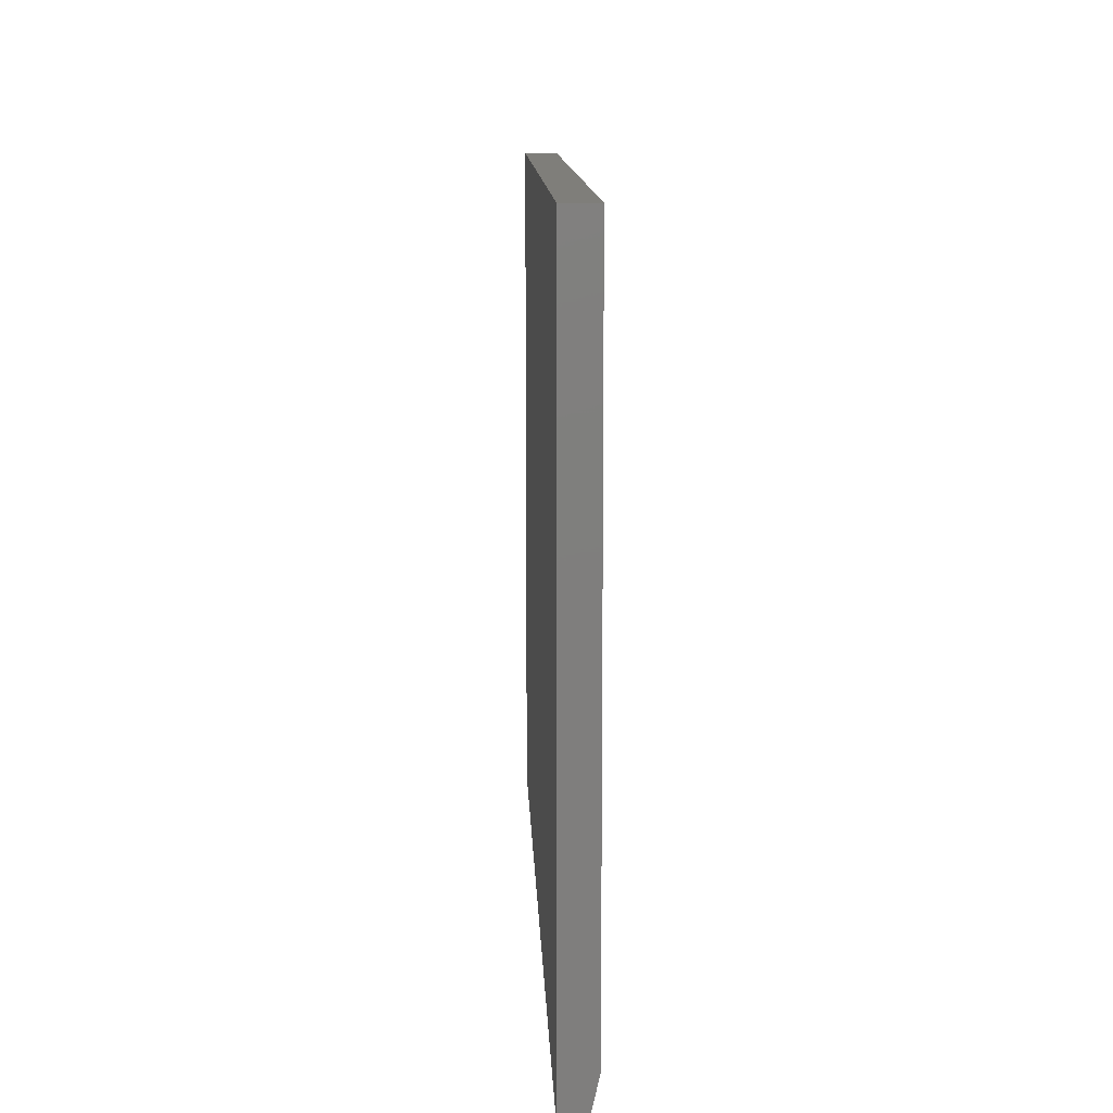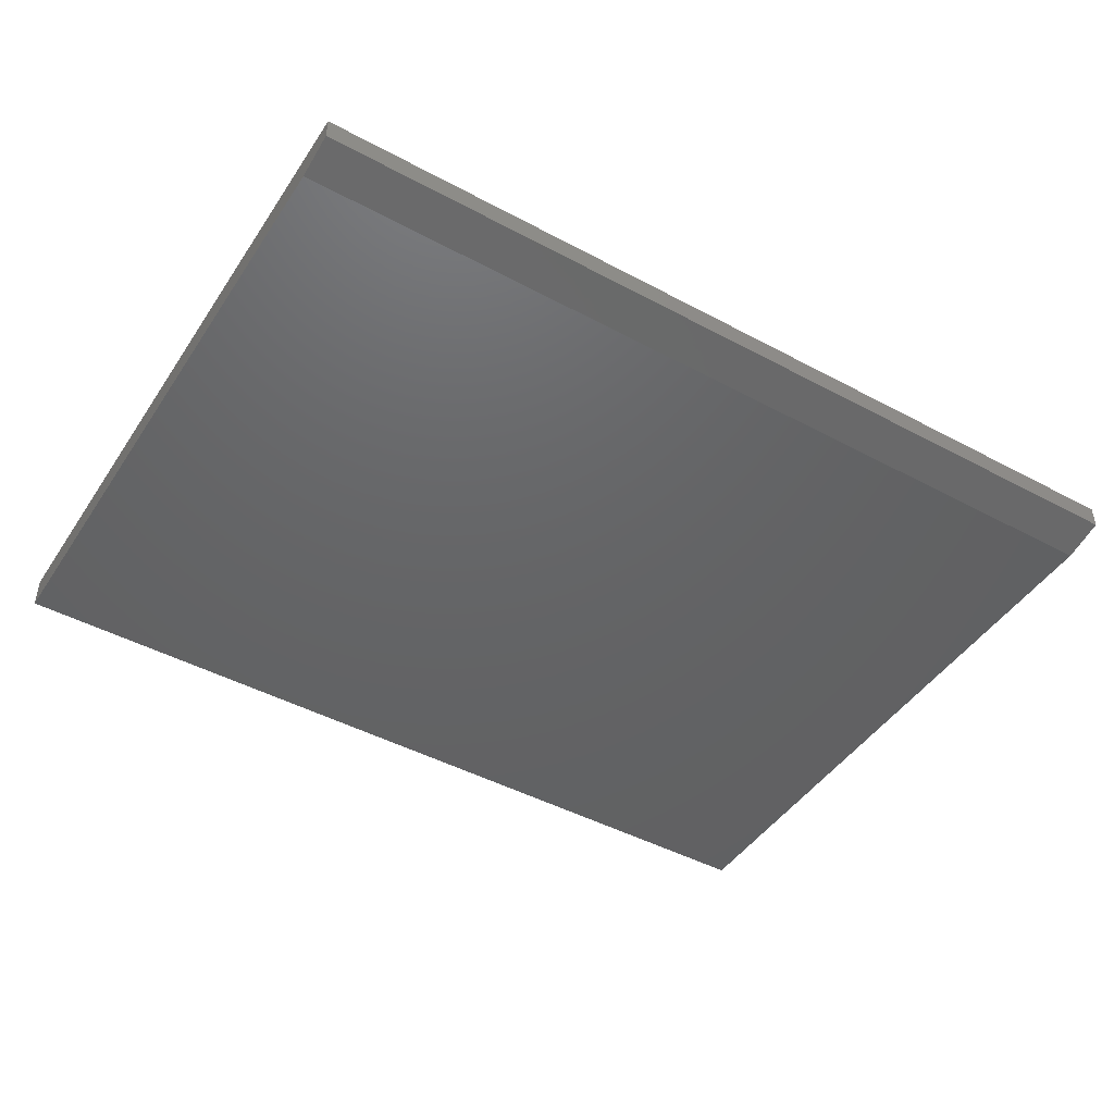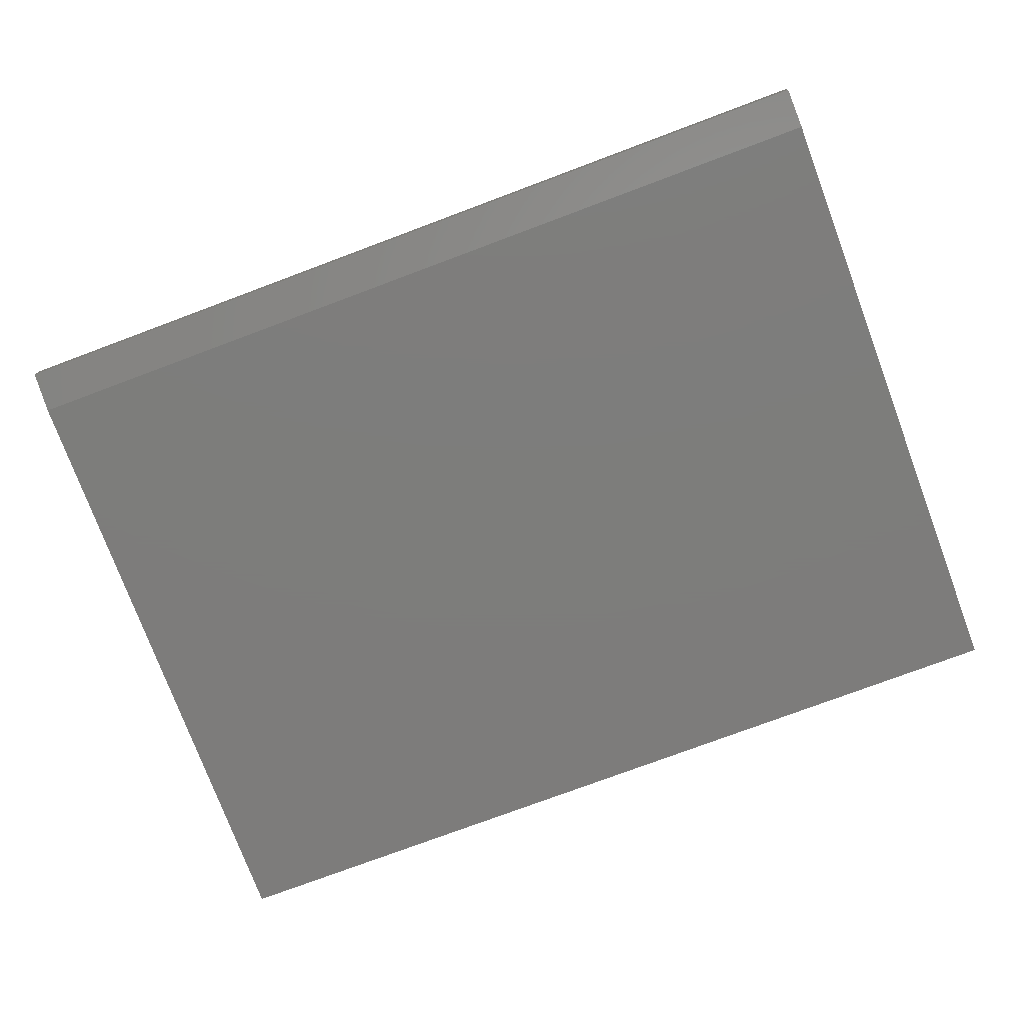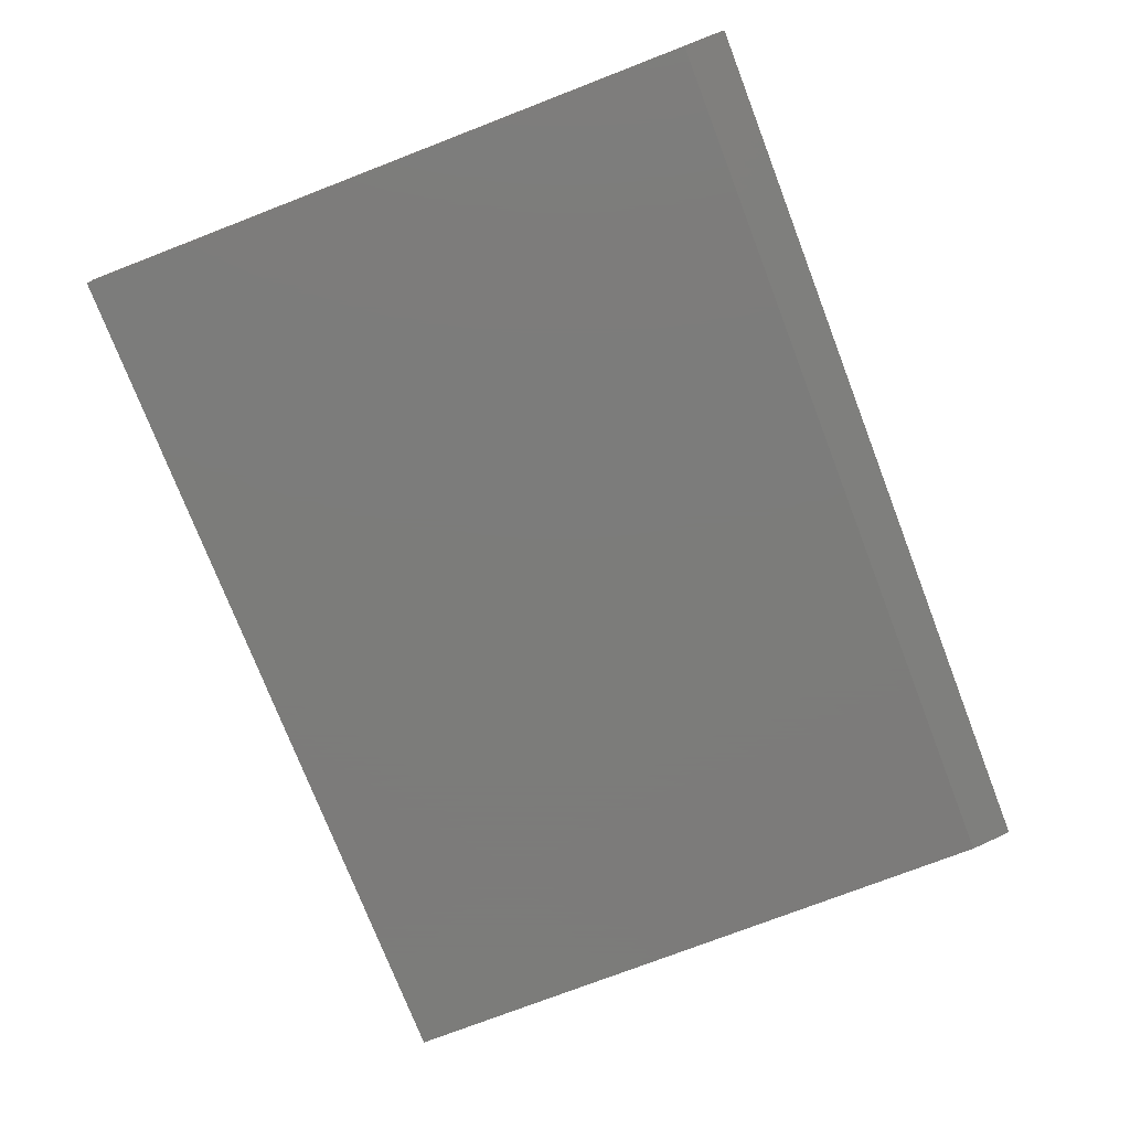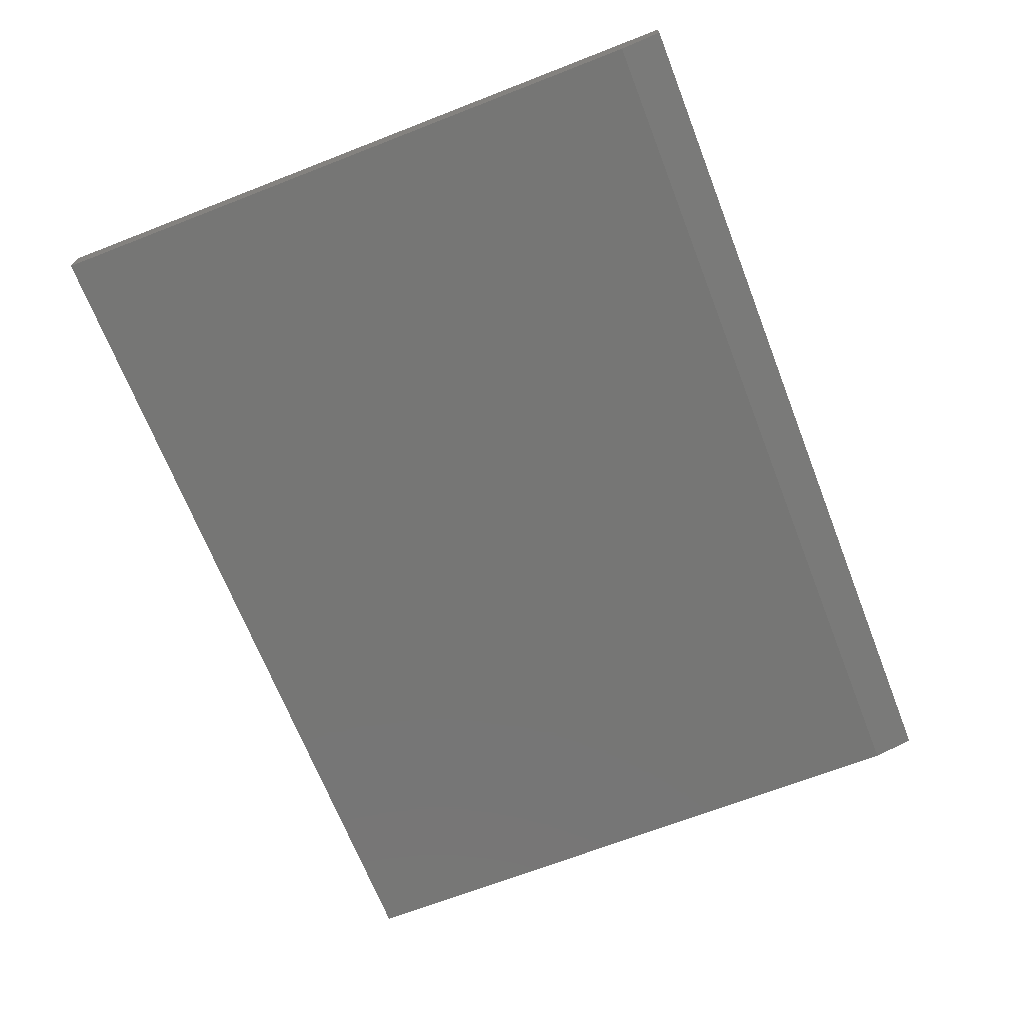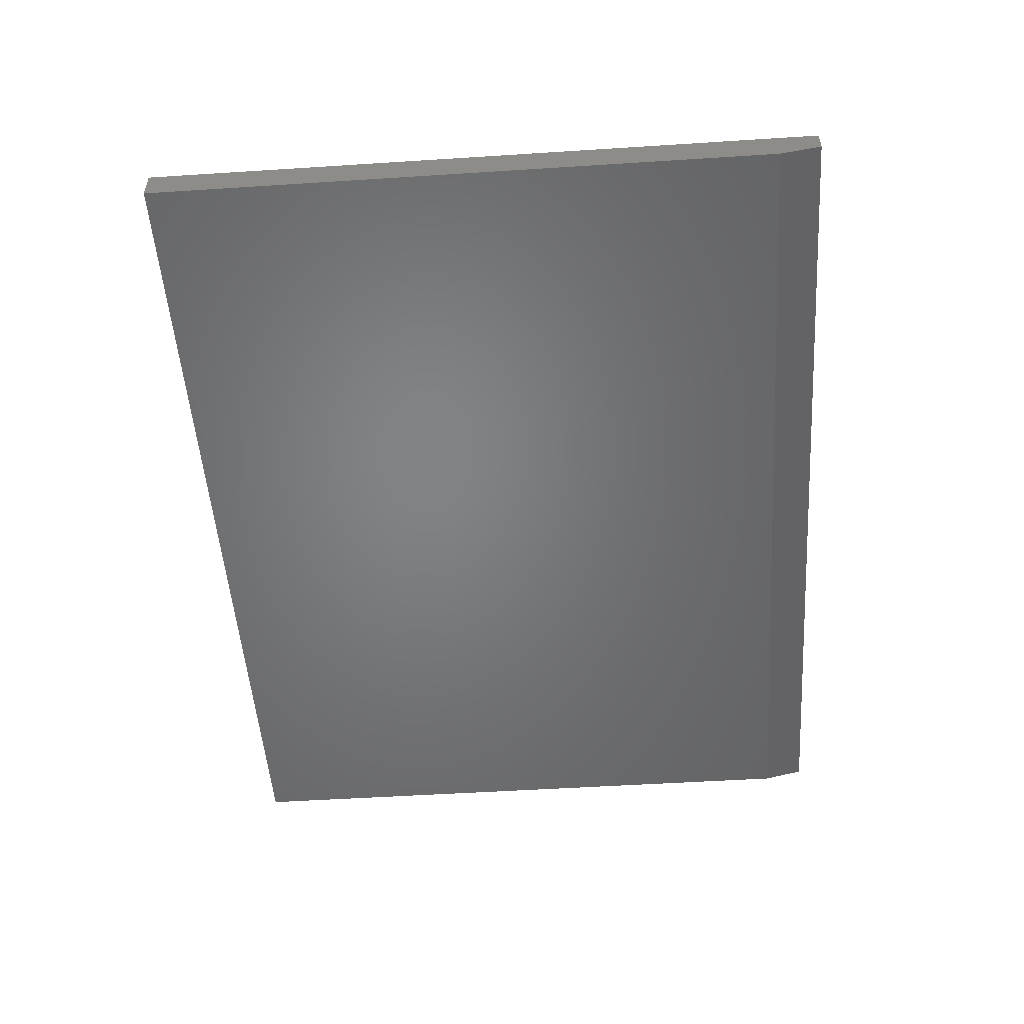
<metadata>
{"format":"stl","ext":"stl","renderer":"f3d","projection":"perspective","resolution":1024,"background":"white","views":[{"elev":11.6,"azim":87.9,"up":"+Y"},{"elev":-45.6,"azim":-31.7,"up":"+Z"},{"elev":-76.4,"azim":20.5,"up":"+Z"},{"elev":-75.2,"azim":-68.9,"up":"+Z"},{"elev":-68.3,"azim":-68.7,"up":"+Z"},{"elev":-51.3,"azim":-86.0,"up":"+Z"}]}
</metadata>
<code>
# stl→obj: 10 verts, 16 faces
v -0.75 -0.6719 0
v -0.75 0.3947 0
v 0.75 -0.6719 0
v 0.75 0.3947 0
v -0.75 0.3947 0.05469
v -0.75 -0.7422 0.05469
v -0.75 -0.7422 0.01562
v 0.75 0.3947 0.05469
v 0.75 -0.7422 0.05469
v 0.75 -0.7422 0.01562
f 1 2 3
f 3 2 4
f 5 2 6
f 6 2 1
f 6 1 7
f 4 8 3
f 3 8 9
f 3 9 10
f 6 7 9
f 9 7 10
f 7 1 10
f 10 1 3
f 6 9 5
f 5 9 8
f 8 4 5
f 5 4 2

</code>
